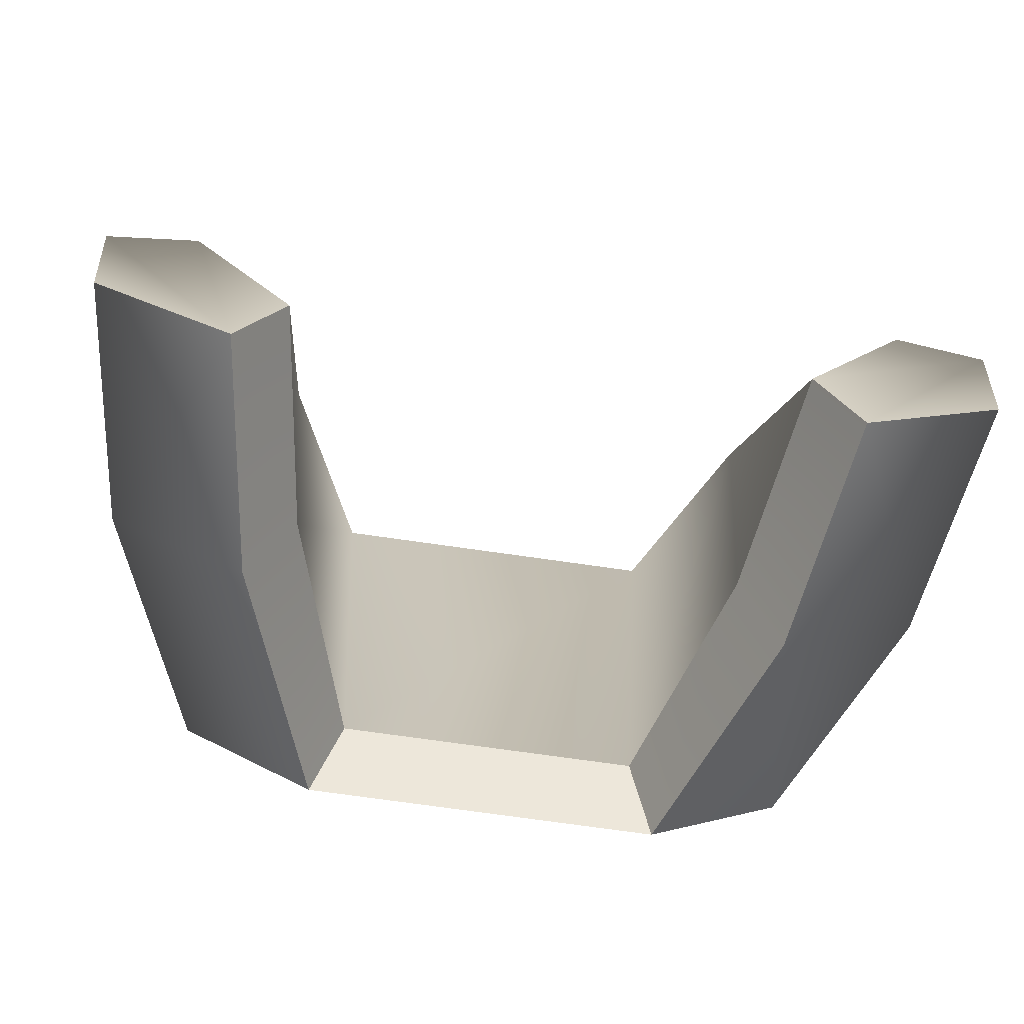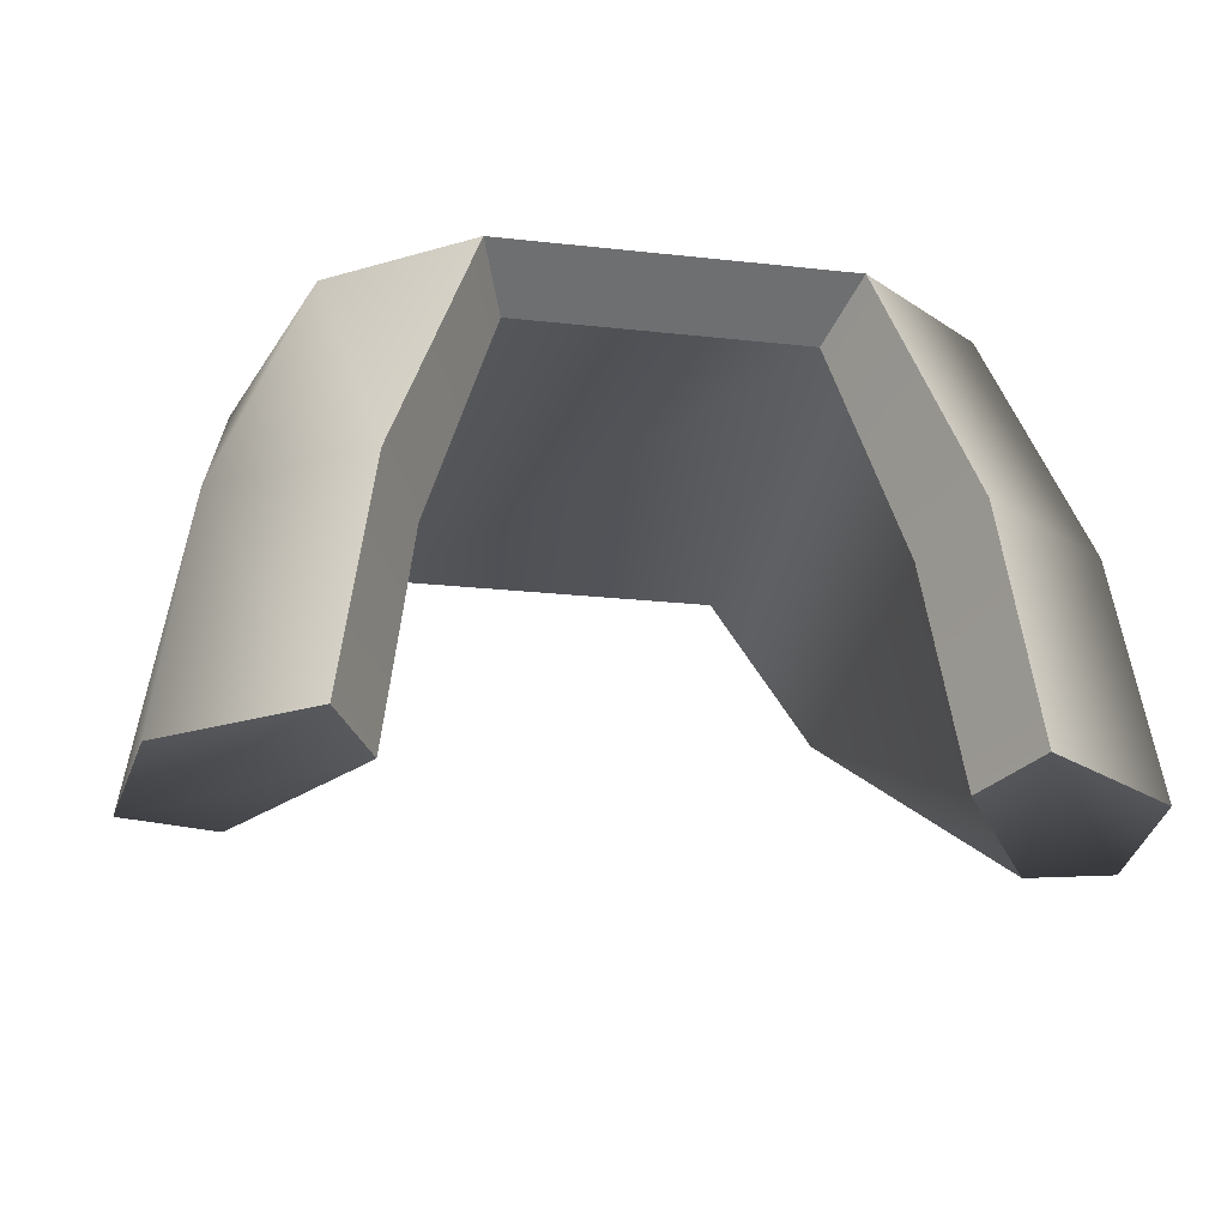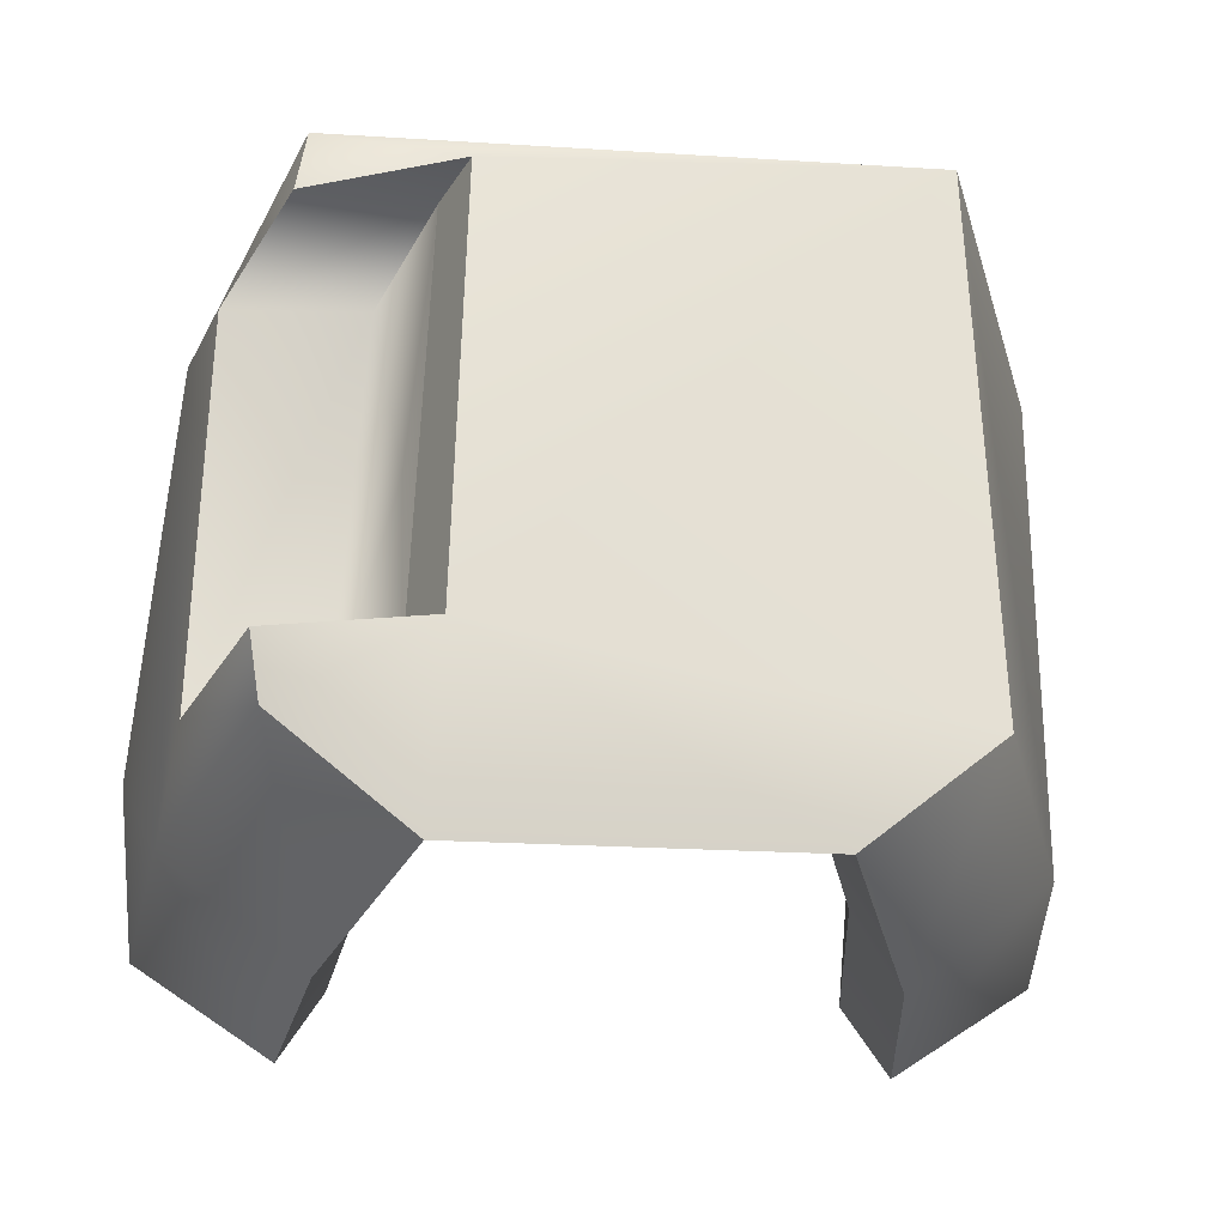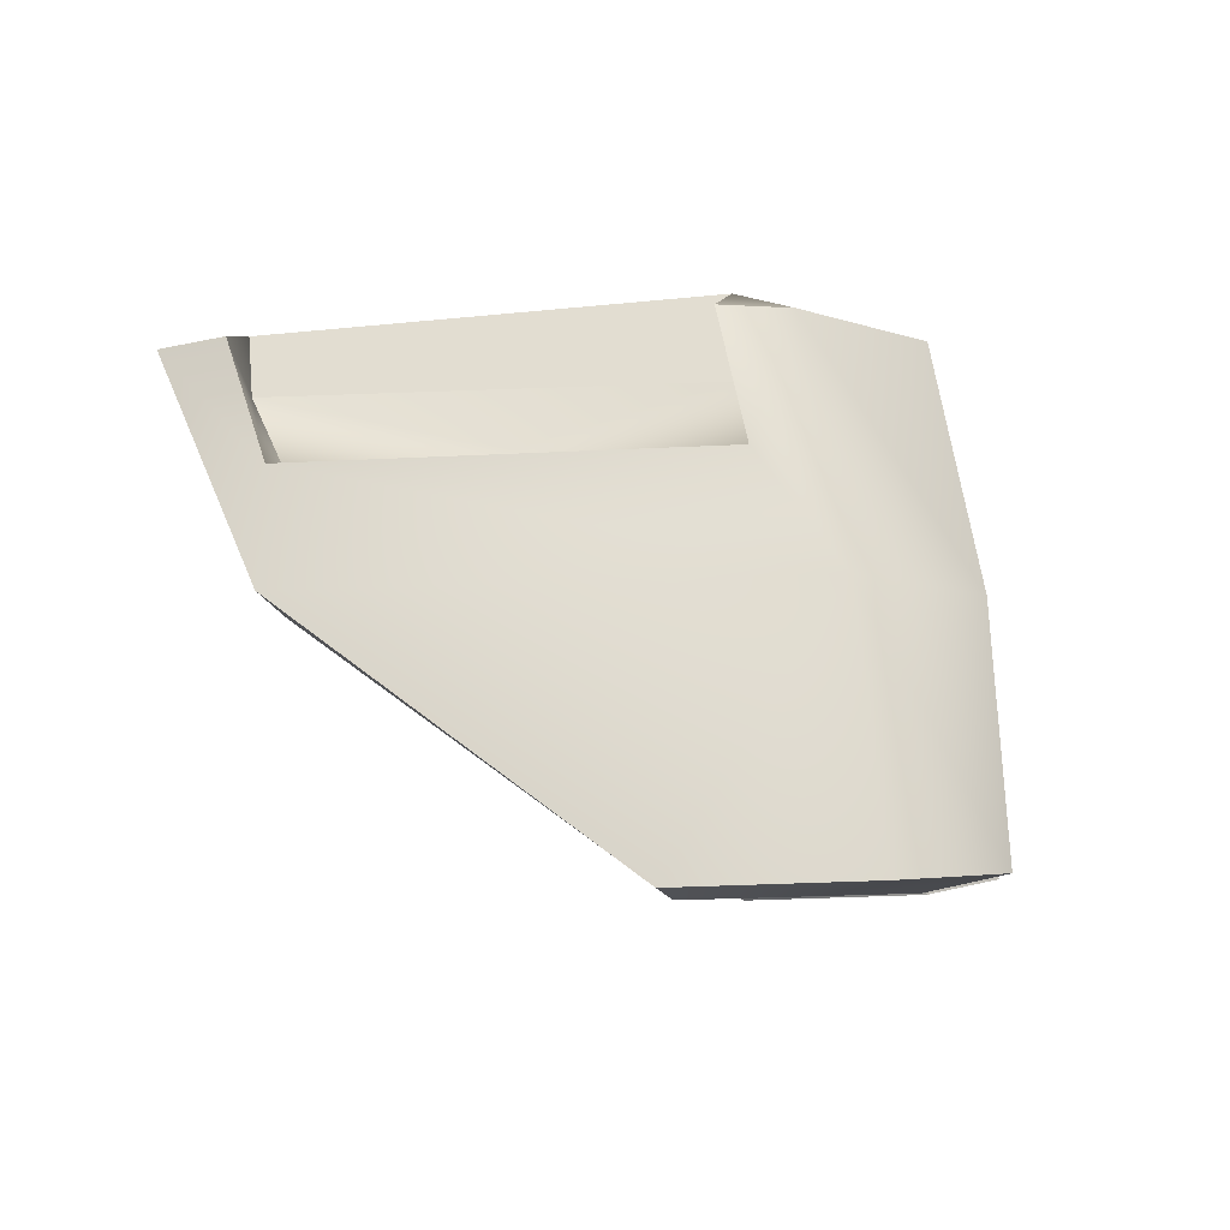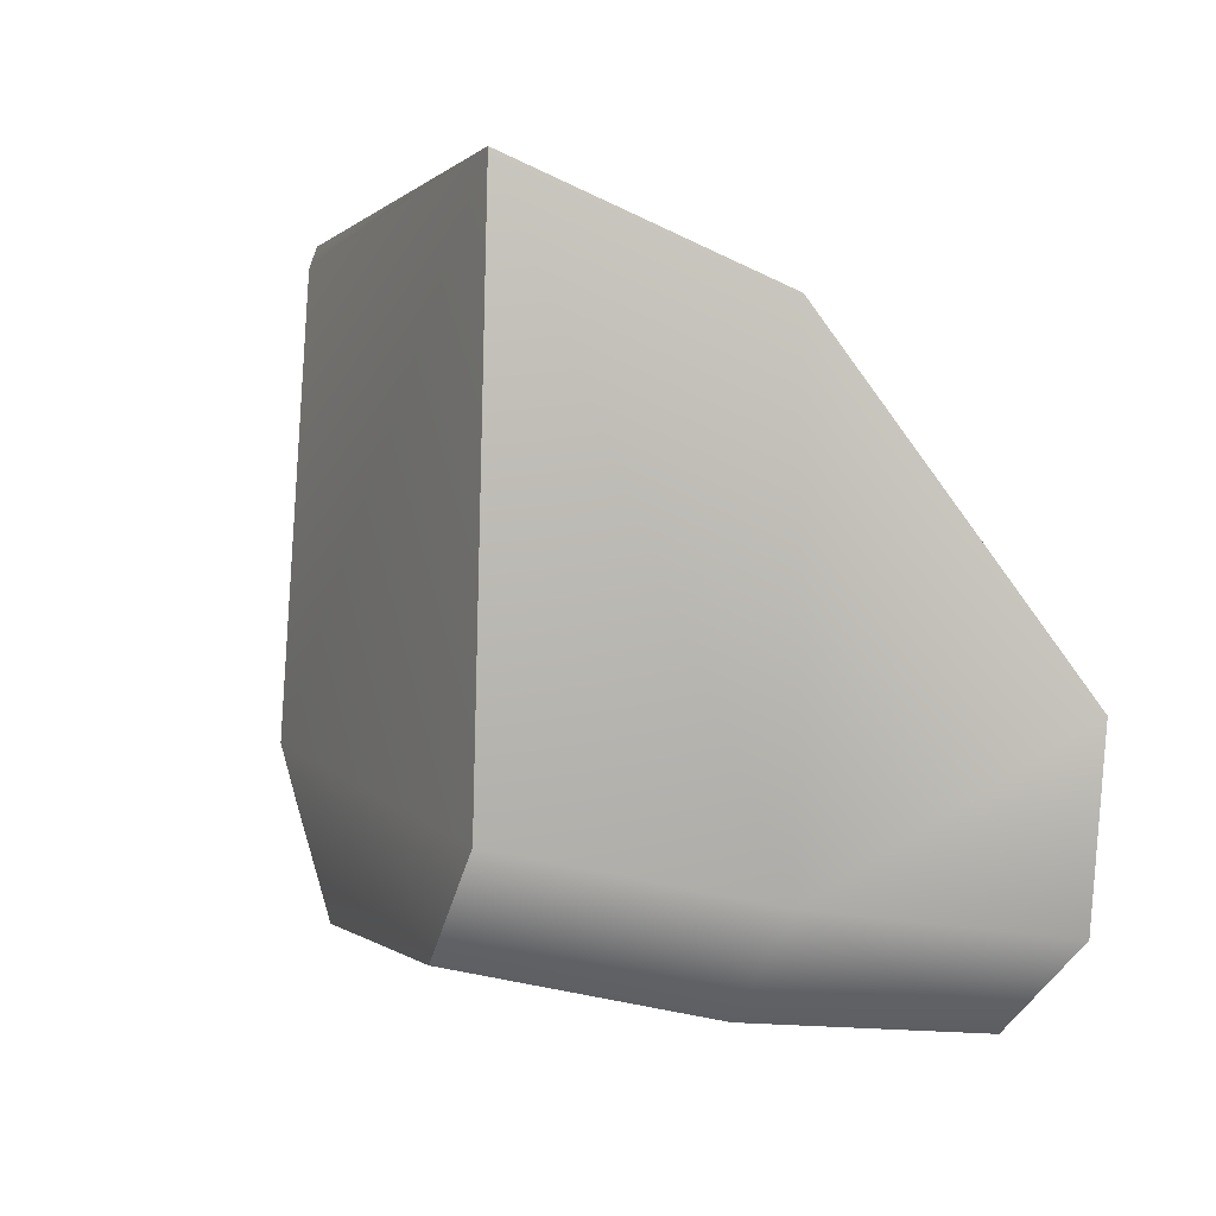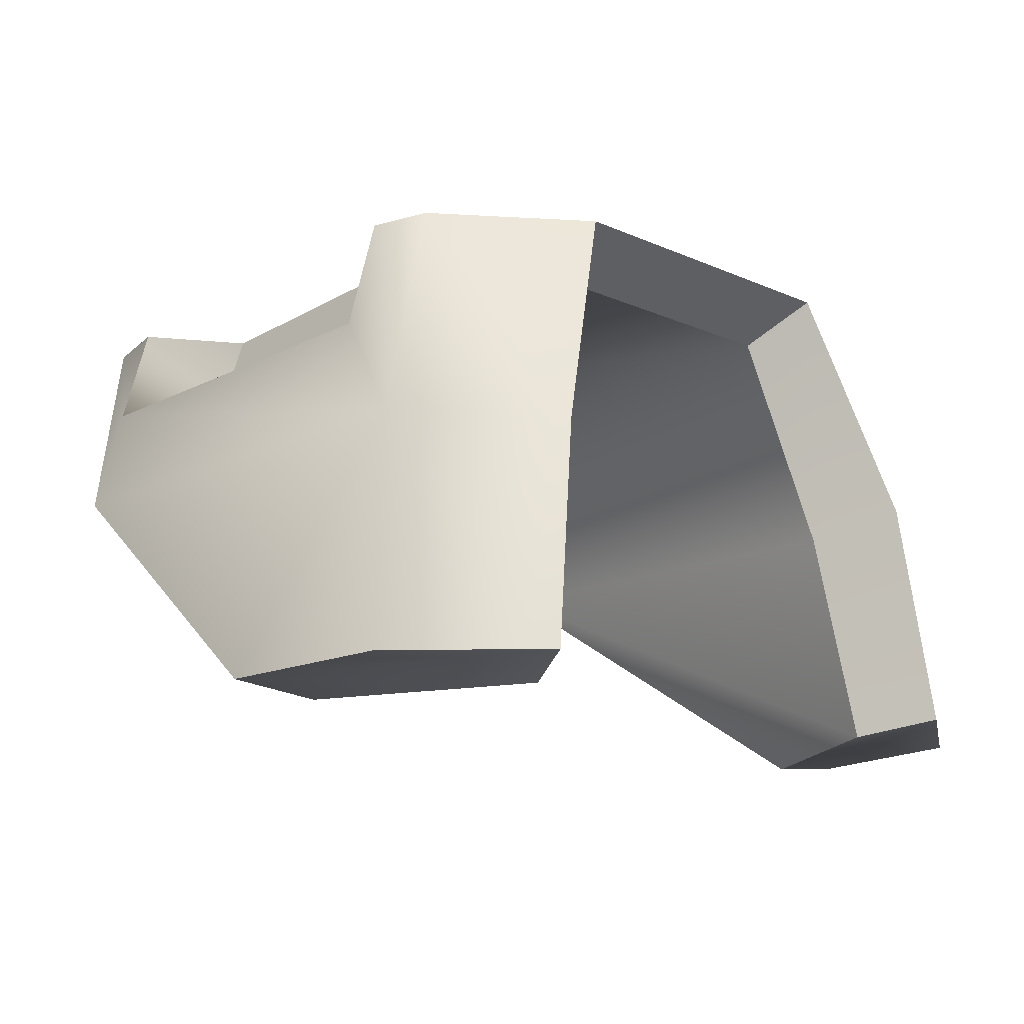
<metadata>
{"format":"obj","ext":"obj","renderer":"f3d","projection":"perspective","resolution":1024,"background":"white","views":[{"elev":-71.9,"azim":171.8,"up":"+Y"},{"elev":-22.8,"azim":-10.8,"up":"+Z"},{"elev":-23.8,"azim":-5.9,"up":"+Y"},{"elev":-6.3,"azim":-82.7,"up":"+Z"},{"elev":-0.6,"azim":70.5,"up":"+Y"},{"elev":-14.5,"azim":-44.2,"up":"+Z"}]}
</metadata>
<code>
g MosinTurret_DefaultPart_CorpsePart
v 0.29 -0.2985 0.4414
v 0.1936 -0.2458 0.7064
v 0.3453 -0.1244 0.7091
v 0.4476 -0.1776 0.4446
v 0.3274 -0.3169 0.1818
v 0.4851 -0.2113 0.1743
v 0.4496 0.363 0.4373
v 0.5071 -0.009651 0.1678
v -0.3285 0.498 0.6901
v 0.3285 0.498 0.6901
v -0.1673 0.4504 0.7369
v 0.3285 0.498 0.6901
v -0.1819 -0.05147 0.7635
v 0.3453 -0.1244 0.7091
v 0.1936 -0.2458 0.7064
v -0.1936 -0.2458 0.7064
v 0.1936 -0.2458 0.7064
v 0.29 -0.2985 0.4414
v 0.2435 -0.2036 0.4129
v 0.1645 -0.1709 0.6601
v 0.3274 -0.3169 0.1818
v 0.4851 -0.2113 0.1743
v 0.5071 -0.009651 0.1678
v 0.3274 -0.3169 0.1818
v 0.2775 -0.2341 0.1638
v 0.4496 0.363 0.4373
v 0.2921 0.3737 0.429
v 0.4027 -0.01378 0.1573
v 0.3285 0.498 0.6901
v 0.2008 0.4944 0.6541
v -0.29 -0.2985 0.4414
v -0.4475 -0.1776 0.4446
v -0.3453 -0.1244 0.7091
v -0.1936 -0.2458 0.7064
v -0.4235 -0.08581 0.5667
v -0.3575 -0.04922 0.7119
v -0.3273 -0.3169 0.1818
v -0.4851 -0.2113 0.1743
v -0.507 -0.009651 0.1678
v -0.4495 0.363 0.4373
v -0.4136 0.3651 0.5605
v -0.3285 0.498 0.6901
v -0.34 0.4256 0.6987
v -0.2435 -0.2036 0.4129
v -0.29 -0.2985 0.4414
v -0.1936 -0.2458 0.7064
v -0.1644 -0.1709 0.6601
v -0.3273 -0.3169 0.1818
v -0.2775 -0.2341 0.1638
v -0.2775 -0.2341 0.1638
v -0.4027 -0.01378 0.1573
v -0.507 -0.009651 0.1678
v -0.3273 -0.3169 0.1818
v -0.4495 0.363 0.4373
v -0.2921 0.3737 0.429
v -0.3285 0.498 0.6901
v -0.2008 0.4944 0.6541
v -0.1644 -0.1709 0.6601
v -0.1936 -0.2458 0.7064
v 0.1936 -0.2458 0.7064
v 0.1645 -0.1709 0.6601
v -0.34 0.4256 0.6987
v -0.4235 -0.08581 0.5667
v -0.4136 0.3651 0.5605
v -0.2573 0.375 0.5538
v -0.2876 -0.0903 0.5609
v -0.2175 -0.05605 0.6665
v -0.1819 -0.05147 0.7635
v -0.3575 -0.04922 0.7119
v -0.4235 -0.08581 0.5667
v -0.2876 -0.0903 0.5609
v -0.1673 0.4504 0.7369
v -0.1972 0.4382 0.6665
v -0.34 0.4256 0.6987
v -0.4136 0.3651 0.5605
v -0.2573 0.375 0.5538
v -0.2175 -0.05605 0.6665
v -0.1972 0.4382 0.6665
v -0.1673 0.4504 0.7369
v -0.1819 -0.05147 0.7635
v -0.3453 -0.1244 0.7091
v -0.3575 -0.04922 0.7119
v -0.2008 0.4944 0.6541
v -0.1644 -0.1709 0.6601
v 0.1645 -0.1709 0.6601
v 0.2008 0.4944 0.6541
v 0.2435 -0.2036 0.4129
v 0.2921 0.3737 0.429
v -0.2921 0.3737 0.429
v -0.2435 -0.2036 0.4129
v -0.2775 -0.2341 0.1638
v 0.2775 -0.2341 0.1638
v -0.4027 -0.01378 0.1573
v 0.4027 -0.01378 0.1573
v -0.4851 -0.2113 0.1743
v 0.2775 -0.2341 0.1638
v -0.2573 0.375 0.5538
v -0.2226 0.1649 0.602
v -0.2876 -0.0903 0.5609
v -0.2175 -0.05605 0.6665
v -0.1972 0.4382 0.6665
g MosinTurret_DefaultPart_CorpsePart_0
f 3 2 1
f 4 3 1
f 4 1 5
f 6 4 5
f 8 7 4
f 6 8 4
f 11 10 9
f 4 7 12
f 3 4 12
f 15 14 13
f 16 15 13
f 19 18 17
f 20 19 17
f 23 22 21
f 24 18 19
f 25 24 19
f 27 26 23
f 28 27 23
f 29 26 27
f 30 29 27
f 33 32 31
f 34 33 31
f 35 32 33
f 36 35 33
f 37 31 32
f 38 37 32
f 32 40 39
f 38 32 39
f 42 40 41
f 43 42 41
f 32 35 41
f 40 32 41
f 46 45 44
f 47 46 44
f 44 45 48
f 49 44 48
f 52 51 50
f 53 52 50
f 51 52 54
f 55 51 54
f 56 29 30
f 57 56 30
f 55 54 56
f 57 55 56
f 60 59 58
f 61 60 58
f 9 62 11
f 65 64 63
f 66 65 63
f 69 68 67
f 70 69 67
f 71 70 67
f 74 73 72
f 73 74 75
f 76 73 75
f 79 78 77
f 80 79 77
f 82 81 13
f 81 16 13
f 10 11 13
f 14 10 13
f 85 84 83
f 86 85 83
f 86 88 87
f 85 86 87
f 89 83 84
f 90 89 84
f 91 89 90
f 87 88 92
f 91 93 89
f 88 94 92
f 95 52 53
f 21 96 28
f 23 21 28
f 99 98 97
f 100 98 99
f 101 98 100
f 97 98 101

</code>
